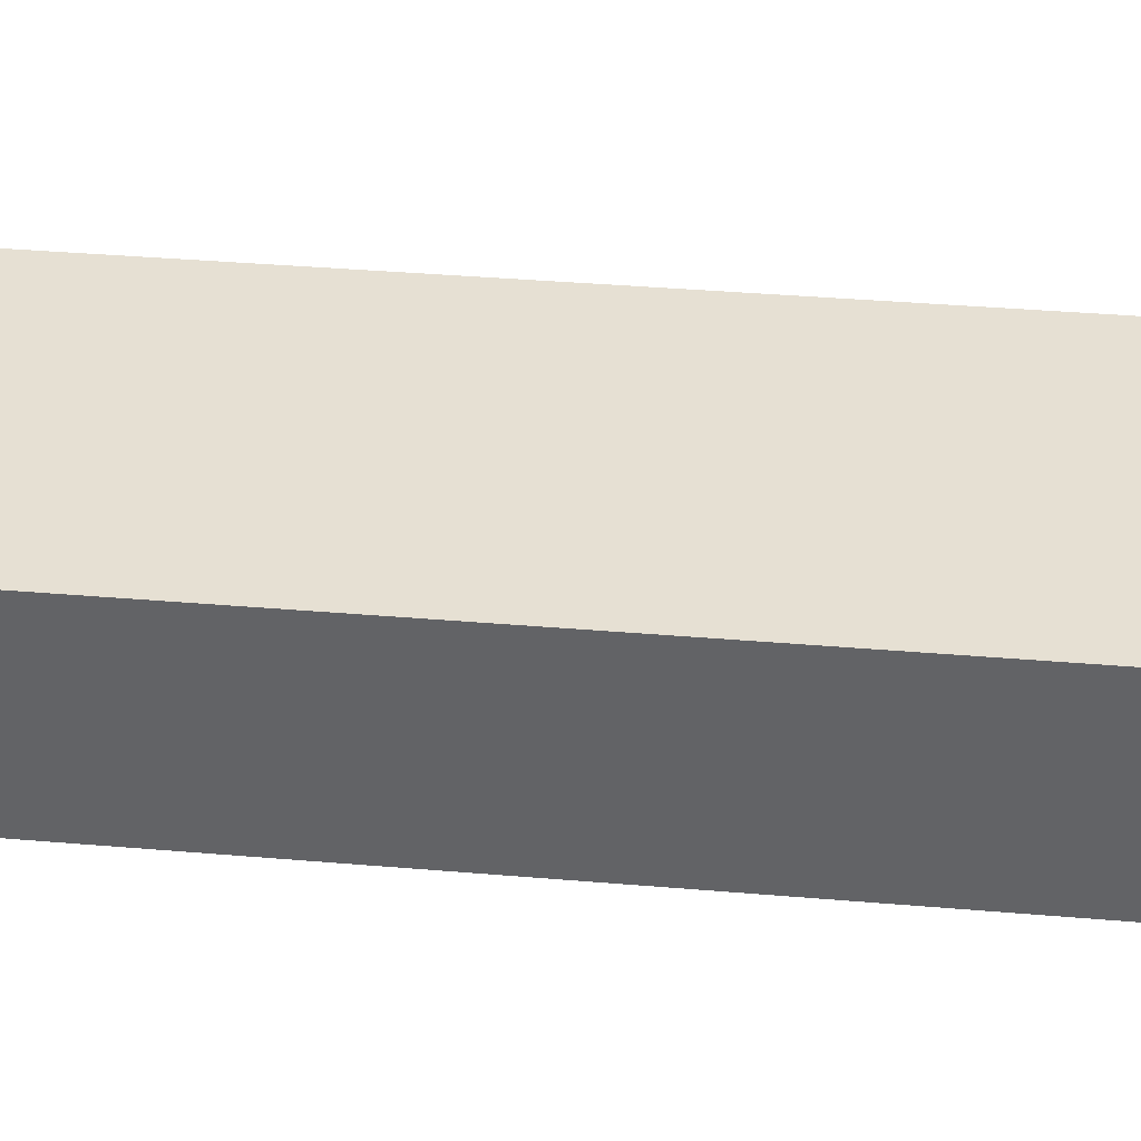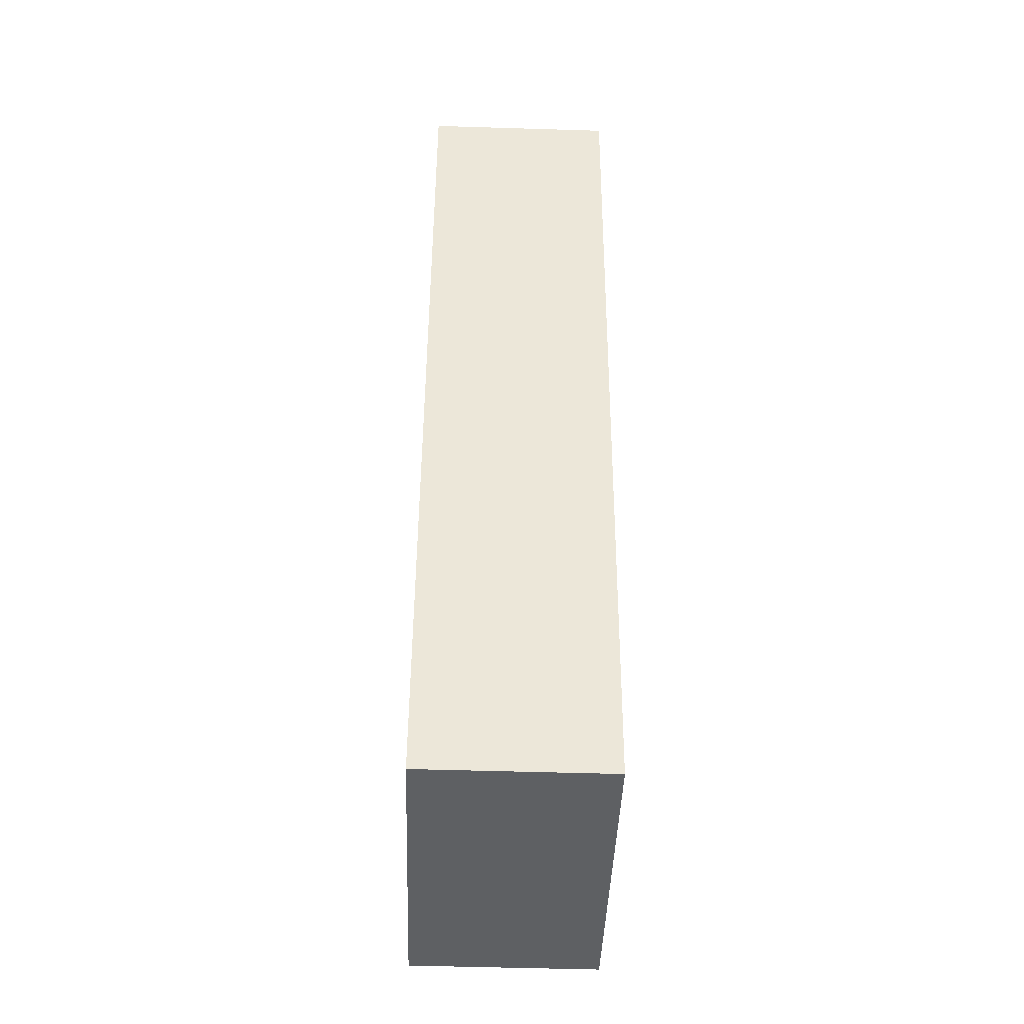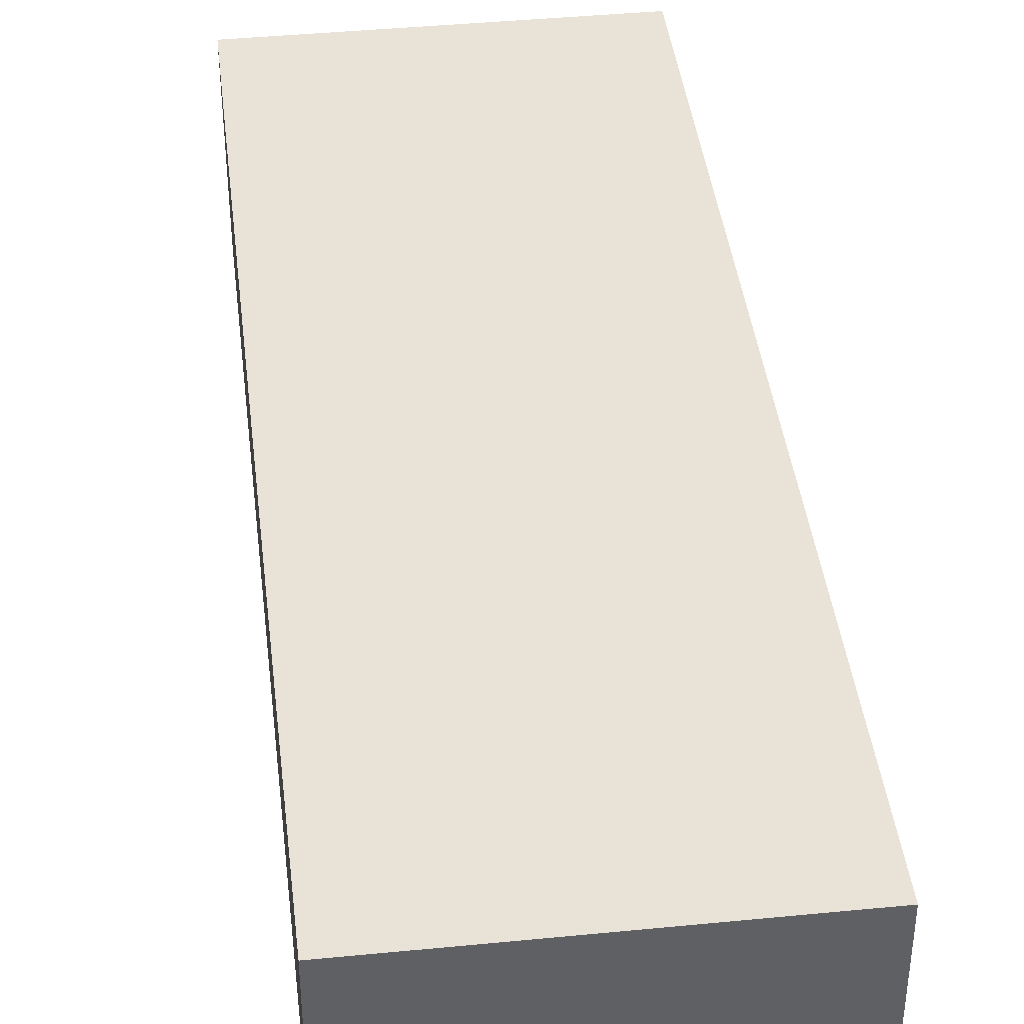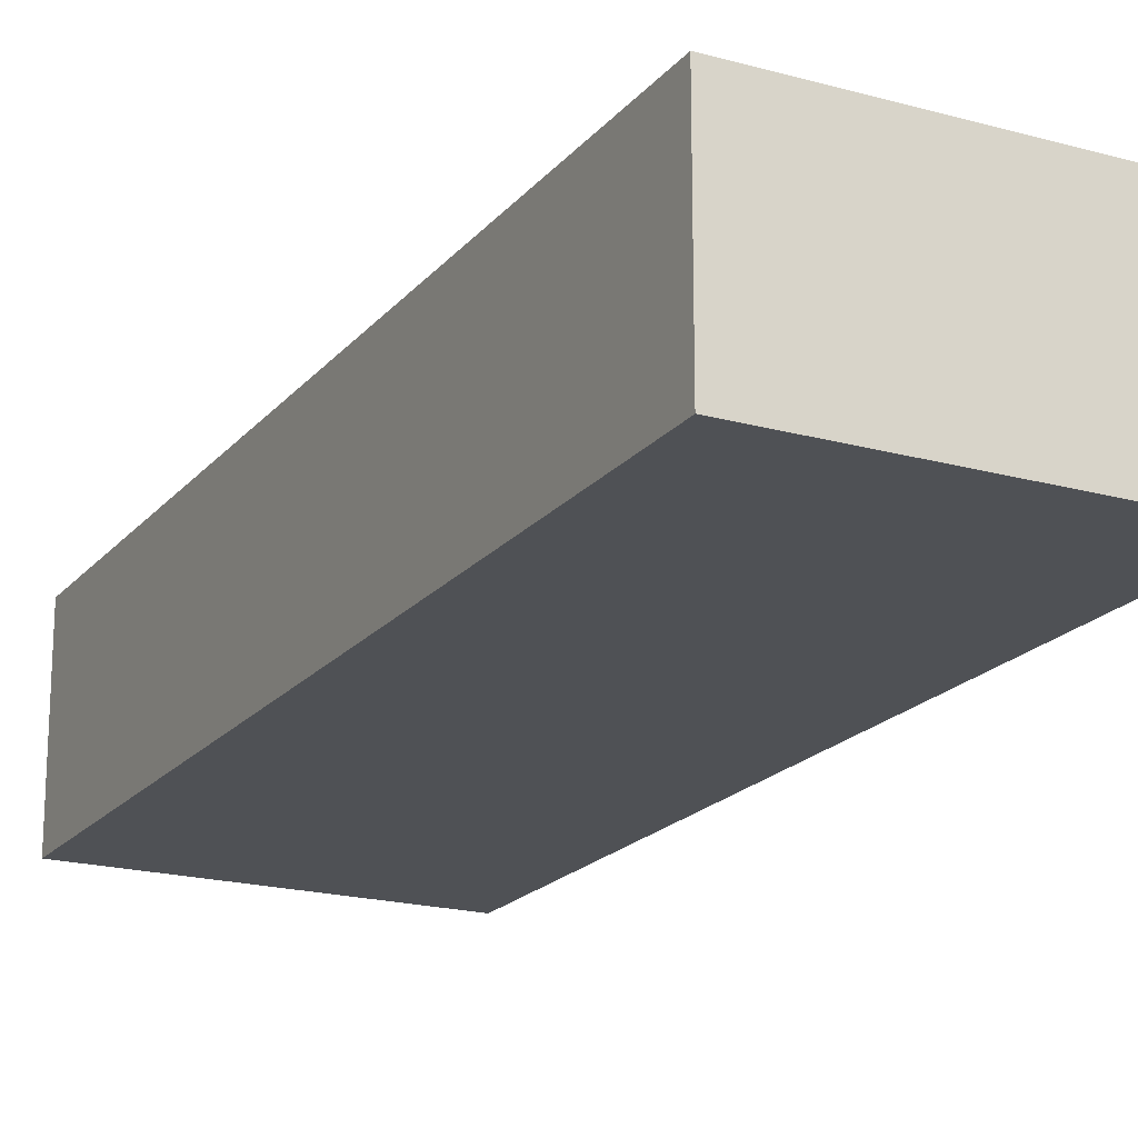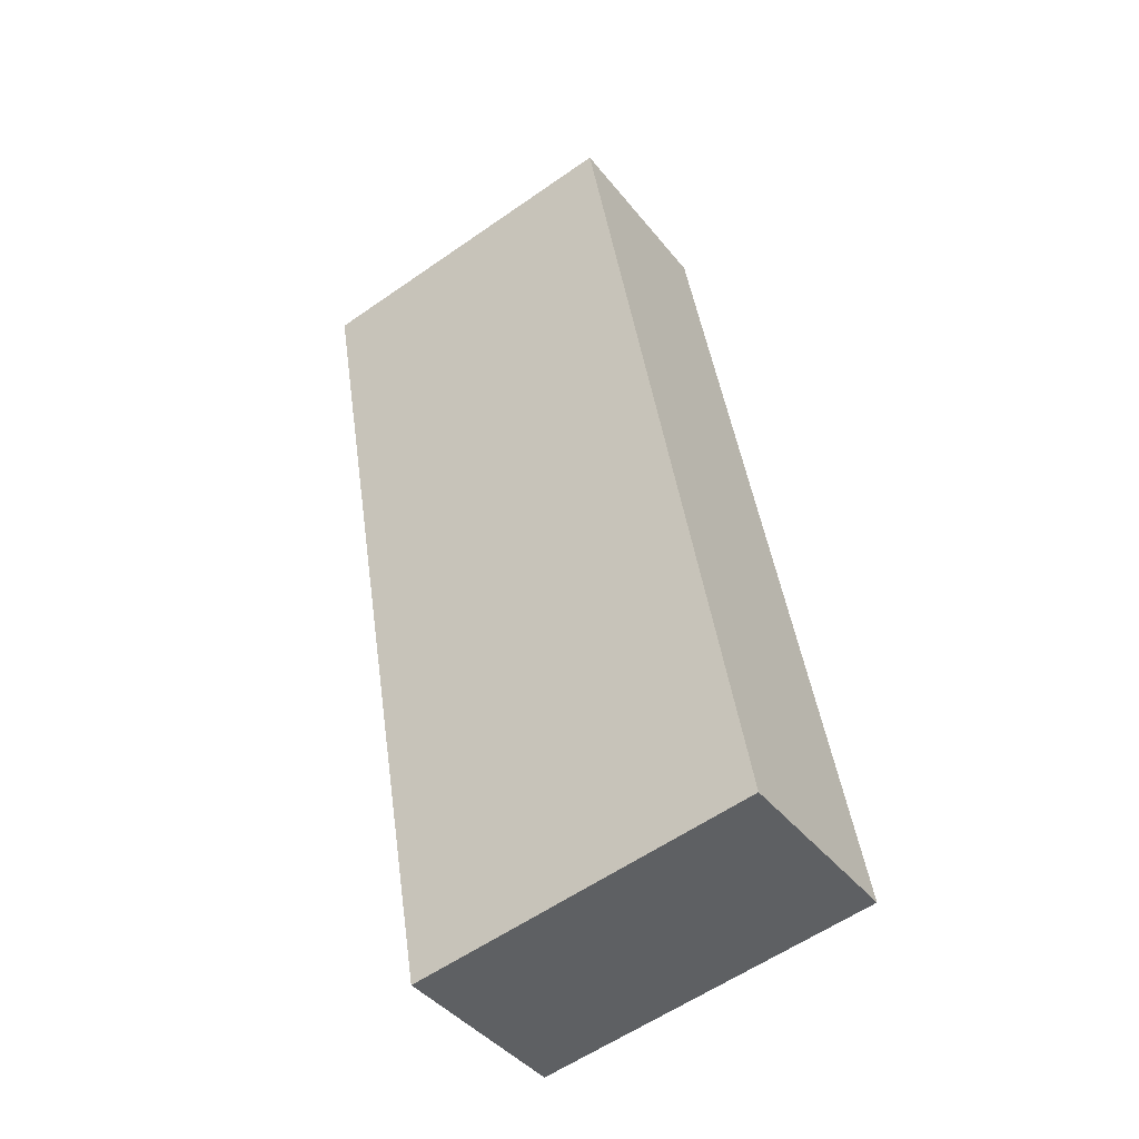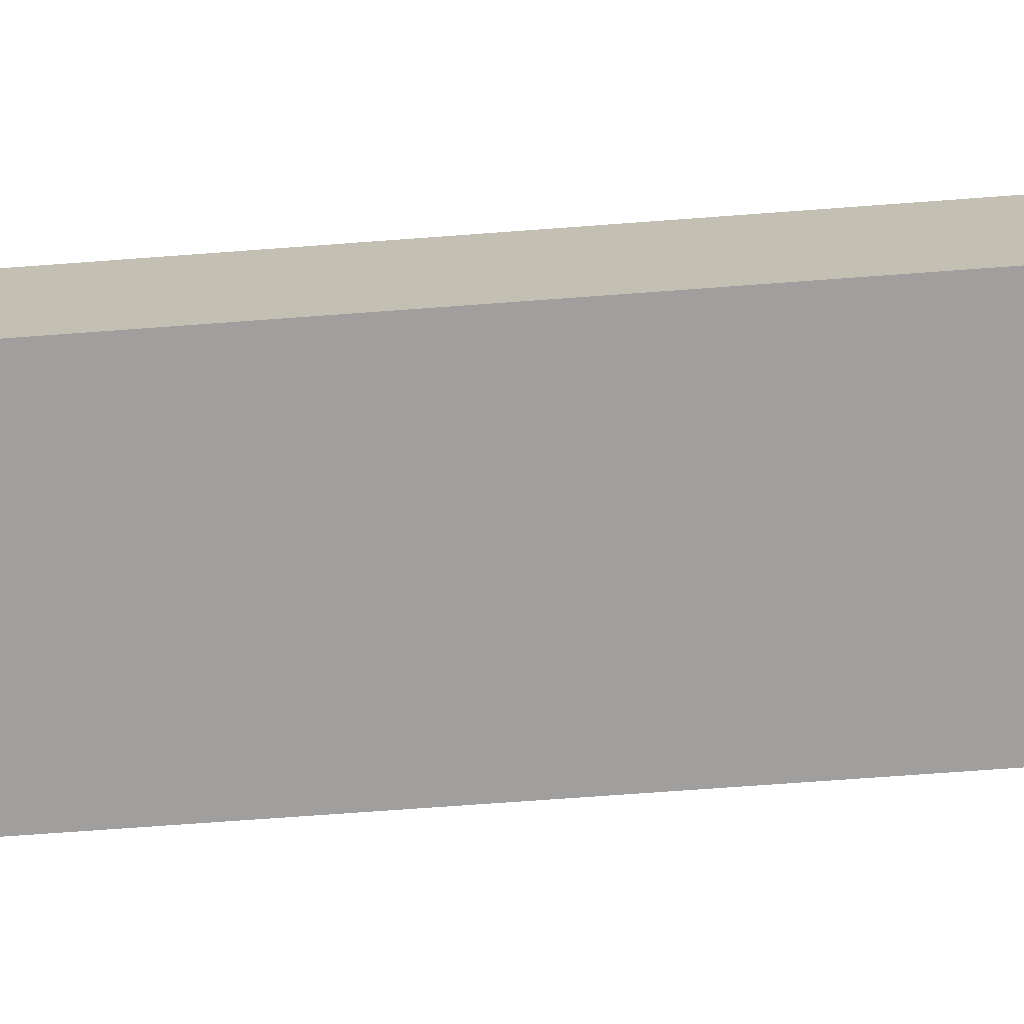
<metadata>
{"format":"obj","ext":"obj","renderer":"f3d","projection":"perspective","resolution":1024,"background":"white","views":[{"elev":38.3,"azim":-93.4,"up":"+Z"},{"elev":-51.7,"azim":88.1,"up":"+Y"},{"elev":41.4,"azim":163.7,"up":"+Z"},{"elev":-19.5,"azim":-36.9,"up":"+Z"},{"elev":-41.6,"azim":-145.2,"up":"+Y"},{"elev":-71.4,"azim":84.7,"up":"+Z"}]}
</metadata>
<code>
g default
v 3.648 -1.055 0.4
v 3.728 -0.5793 0.4
v 3.47 -1.025 0.4
v 3.55 -0.5494 0.4
v 3.47 -1.025 0.3
v 3.55 -0.5494 0.3
v 3.648 -1.055 0.3
v 3.728 -0.5793 0.3
g pCube148
f 1 2 4 3
f 3 4 6 5
f 5 6 8 7
f 7 8 2 1
f 2 8 6 4
f 7 1 3 5

</code>
